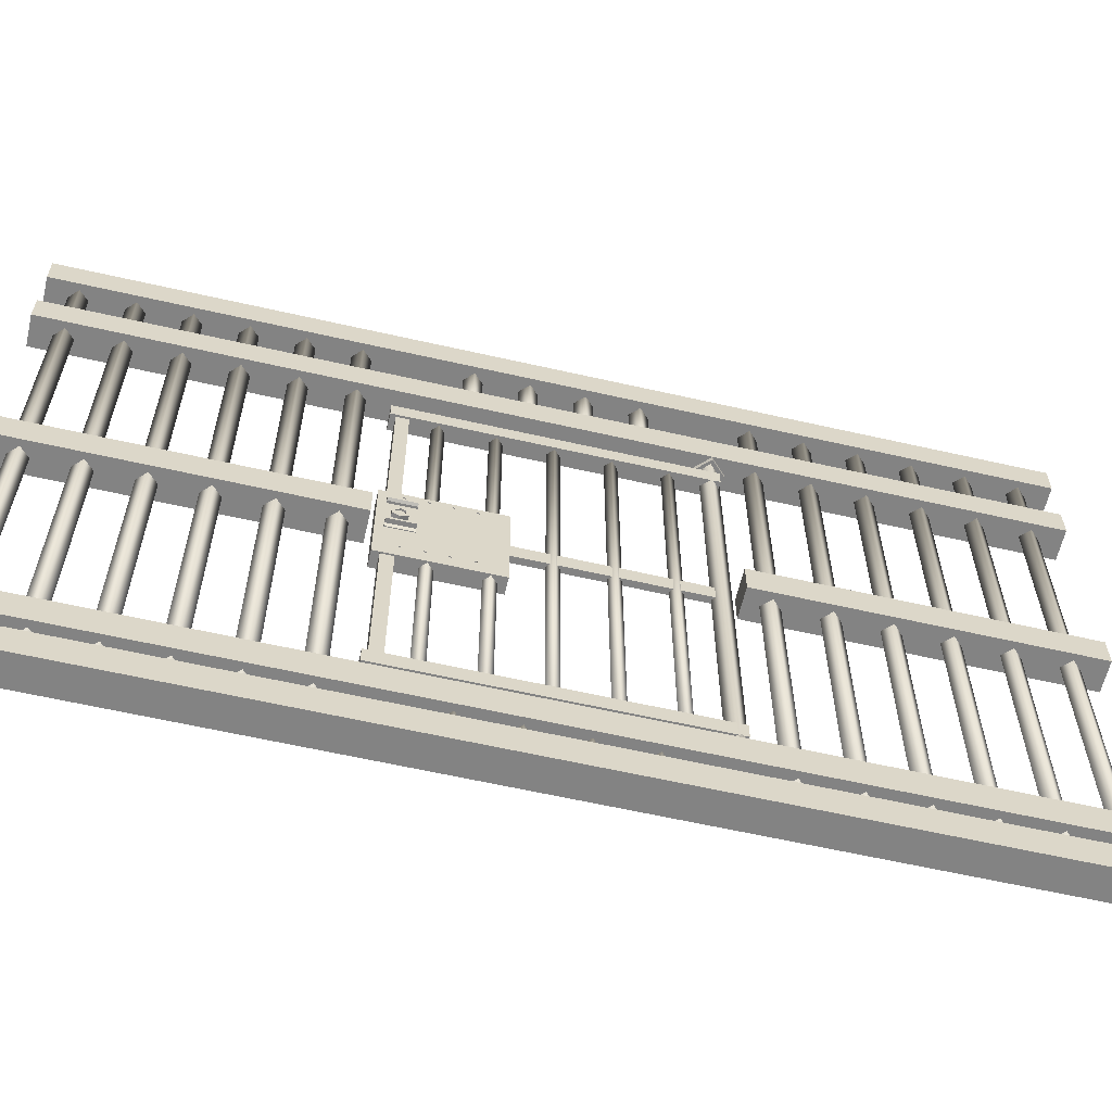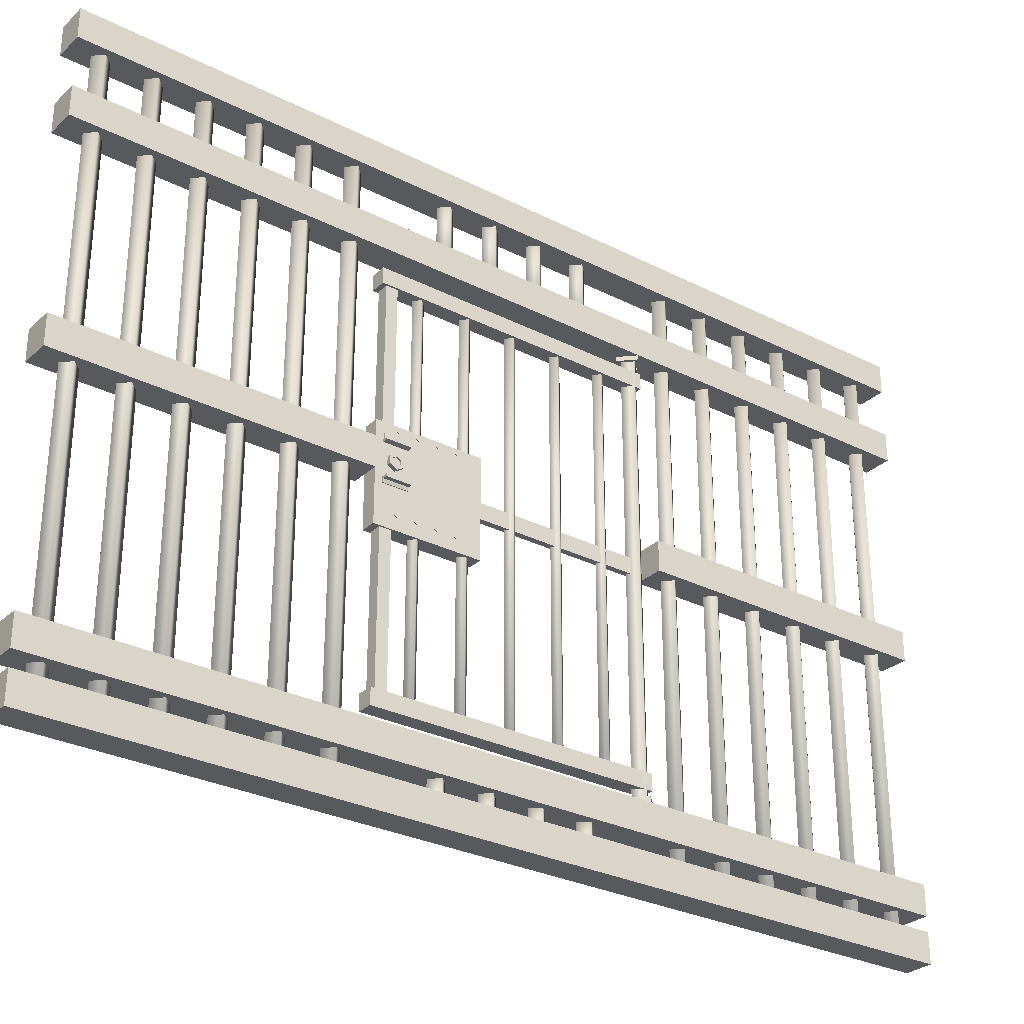
<metadata>
{"format":"obj","ext":"obj","renderer":"f3d","projection":"perspective","resolution":1024,"background":"white","views":[{"elev":-61.0,"azim":76.9,"up":"+Y"},{"elev":-29.3,"azim":53.1,"up":"+Y"}]}
</metadata>
<code>
o Grades
v 0.15 -0.15 -4.556
v 0.15 -0.15 4.538
v -0.15 -0.15 4.538
v -0.15 -0.15 -4.556
v 0.15 0.15 -4.556
v 0.15 0.15 4.538
v -0.15 0.15 4.538
v -0.15 0.15 -4.556
v 0.15 5.85 -4.556
v 0.15 5.85 4.538
v -0.15 5.85 4.538
v -0.15 5.85 -4.556
v 0.15 6.15 -4.556
v 0.15 6.15 4.538
v -0.15 6.15 4.538
v -0.15 6.15 -4.556
v -0 -0.003254 0.744
v -0 0.3146 0.744
v -0.09 0.3146 0.744
v -0.09 -0.003254 0.744
v 0.09 -0.003254 0.744
v 0.09 0.3146 0.744
v -0 -0.003254 0.834
v -0 0.3146 0.834
v -0 -0.003254 0.654
v -0 0.3146 0.654
v -0 6.024 2.154
v -0 -0.024 2.154
v -0 6.024 2.334
v -0 -0.024 2.334
v 0.09 6.024 2.244
v 0.09 -0.024 2.244
v -0.09 -0.024 2.244
v -0.09 6.024 2.244
v -0 6.024 2.244
v -0 -0.024 2.244
v -0 6.024 1.654
v -0 -0.024 1.654
v -0 6.024 1.834
v -0 -0.024 1.834
v 0.09 6.024 1.744
v 0.09 -0.024 1.744
v -0.09 -0.024 1.744
v -0.09 6.024 1.744
v -0 6.024 1.744
v -0 -0.024 1.744
v -0 6.024 3.154
v -0 -0.024 3.154
v -0 6.024 3.334
v -0 -0.024 3.334
v 0.09 6.024 3.244
v 0.09 -0.024 3.244
v -0.09 -0.024 3.244
v -0.09 6.024 3.244
v -0 6.024 3.244
v -0 -0.024 3.244
v -0 6.024 2.654
v -0 -0.024 2.654
v -0 6.024 2.834
v -0 -0.024 2.834
v 0.09 6.024 2.744
v 0.09 -0.024 2.744
v -0.09 -0.024 2.744
v -0.09 6.024 2.744
v -0 6.024 2.744
v -0 -0.024 2.744
v -0 6.024 4.154
v -0 -0.024 4.154
v -0 6.024 4.334
v -0 -0.024 4.334
v 0.09 6.024 4.244
v 0.09 -0.024 4.244
v -0.09 -0.024 4.244
v -0.09 6.024 4.244
v -0 6.024 4.244
v -0 -0.024 4.244
v -0 6.024 3.654
v -0 -0.024 3.654
v -0 6.024 3.834
v -0 -0.024 3.834
v 0.09 6.024 3.744
v 0.09 -0.024 3.744
v -0.09 -0.024 3.744
v -0.09 6.024 3.744
v -0 6.024 3.744
v -0 -0.024 3.744
v -0 -0.003254 -0.756
v -0 0.3146 -0.756
v -0.09 0.3146 -0.756
v -0.09 -0.003254 -0.756
v 0.09 -0.003254 -0.756
v 0.09 0.3146 -0.756
v -0 -0.003254 -0.666
v -0 0.3146 -0.666
v -0 -0.003254 -0.846
v -0 0.3146 -0.846
v -0 6.024 -1.846
v -0 -0.024 -1.846
v -0 6.024 -1.666
v -0 -0.024 -1.666
v 0.09 6.024 -1.756
v 0.09 -0.024 -1.756
v -0.09 -0.024 -1.756
v -0.09 6.024 -1.756
v -0 6.024 -1.756
v -0 -0.024 -1.756
v -0 6.024 -2.346
v -0 -0.024 -2.346
v -0 6.024 -2.166
v -0 -0.024 -2.166
v 0.09 6.024 -2.256
v 0.09 -0.024 -2.256
v -0.09 -0.024 -2.256
v -0.09 6.024 -2.256
v -0 6.024 -2.256
v -0 -0.024 -2.256
v -0 6.024 -2.846
v -0 -0.024 -2.846
v -0 6.024 -2.666
v -0 -0.024 -2.666
v 0.09 6.024 -2.756
v 0.09 -0.024 -2.756
v -0.09 -0.024 -2.756
v -0.09 6.024 -2.756
v -0 6.024 -2.756
v -0 -0.024 -2.756
v -0 6.024 -3.346
v -0 -0.024 -3.346
v -0 6.024 -3.166
v -0 -0.024 -3.166
v 0.09 6.024 -3.256
v 0.09 -0.024 -3.256
v -0.09 -0.024 -3.256
v -0.09 6.024 -3.256
v -0 6.024 -3.256
v -0 -0.024 -3.256
v -0 6.024 -3.846
v -0 -0.024 -3.846
v -0 6.024 -3.666
v -0 -0.024 -3.666
v 0.09 6.024 -3.756
v 0.09 -0.024 -3.756
v -0.09 -0.024 -3.756
v -0.09 6.024 -3.756
v -0 6.024 -3.756
v -0 -0.024 -3.756
v -0 6.024 -4.346
v -0 -0.024 -4.346
v -0 6.024 -4.166
v -0 -0.024 -4.166
v 0.09 6.024 -4.256
v 0.09 -0.024 -4.256
v -0.09 -0.024 -4.256
v -0.09 6.024 -4.256
v -0 6.024 -4.256
v -0 -0.024 -4.256
v -0.15 5.35 -4.556
v -0.15 5.35 4.538
v 0.15 5.35 4.538
v 0.15 5.35 -4.556
v -0.15 5.05 -4.556
v -0.15 5.05 4.538
v 0.15 5.05 4.538
v 0.15 5.05 -4.556
v -0 6.037 0.654
v -0 5.134 0.654
v -0 6.037 0.834
v -0 5.134 0.834
v 0.09 6.037 0.744
v 0.09 5.134 0.744
v -0.09 5.134 0.744
v -0.09 6.037 0.744
v -0 6.037 0.744
v -0 5.134 0.744
v -0 6.037 -0.846
v -0 5.134 -0.846
v -0 6.037 -0.666
v -0 5.134 -0.666
v 0.09 6.037 -0.756
v 0.09 5.134 -0.756
v -0.09 5.134 -0.756
v -0.09 6.037 -0.756
v -0 6.037 -0.756
v -0 5.134 -0.756
v -0.15 0.6 -4.556
v -0.15 0.6 4.538
v 0.15 0.6 4.538
v 0.15 0.6 -4.556
v -0.15 0.3 -4.556
v -0.15 0.3 4.538
v 0.15 0.3 4.538
v 0.15 0.3 -4.556
v -0 6.037 0.154
v -0 5.134 0.154
v -0 6.037 0.334
v -0 5.134 0.334
v 0.09 6.037 0.244
v 0.09 5.134 0.244
v -0.09 5.134 0.244
v -0.09 6.037 0.244
v -0 6.037 0.244
v -0 5.134 0.244
v -0 6.037 -0.346
v -0 5.134 -0.346
v -0 6.037 -0.166
v -0 5.134 -0.166
v 0.09 6.037 -0.256
v 0.09 5.134 -0.256
v -0.09 5.134 -0.256
v -0.09 6.037 -0.256
v -0 6.037 -0.256
v -0 5.134 -0.256
v -0 0.3146 0.154
v -0 -0.003254 0.154
v -0 0.3146 0.334
v -0 -0.003254 0.334
v 0.09 0.3146 0.244
v 0.09 -0.003254 0.244
v -0.09 -0.003254 0.244
v -0.09 0.3146 0.244
v -0 0.3146 0.244
v -0 -0.003254 0.244
v -0 0.3146 -0.346
v -0 -0.003254 -0.346
v -0 0.3146 -0.166
v -0 -0.003254 -0.166
v 0.09 0.3146 -0.256
v 0.09 -0.003254 -0.256
v -0.09 -0.003254 -0.256
v -0.09 0.3146 -0.256
v -0 0.3146 -0.256
v -0 -0.003254 -0.256
v -0.15 3.15 -4.556
v -0.15 3.15 4.538
v 0.15 3.15 4.538
v 0.15 3.15 -4.556
v -0.15 2.85 -4.556
v -0.15 2.85 4.538
v 0.15 2.85 4.538
v 0.15 2.85 -4.556
v -0.15 3.15 1.507
v -0.15 3.15 -1.525
v 0.15 3.15 -1.525
v 0.15 3.15 1.507
v -0.15 2.85 1.507
v -0.15 2.85 -1.525
v 0.15 2.85 -1.525
v 0.15 2.85 1.507
f 1 2 3 4
f 5 8 7 6
f 1 5 6 2
f 2 6 7 3
f 3 7 8 4
f 5 1 4 8
f 9 10 11 12
f 13 16 15 14
f 9 13 14 10
f 10 14 15 11
f 11 15 16 12
f 13 9 12 16
f 163 159 158 162
f 162 158 157 161
f 160 157 158 159
f 164 160 159 163
f 160 164 161 157
f 164 163 162 161
f 191 187 186 190
f 190 186 185 189
f 188 185 186 187
f 192 188 187 191
f 188 192 189 185
f 192 191 190 189
f 239 235 234 238
f 246 242 233 237
f 244 241 234 235
f 248 244 235 239
f 236 240 237 233
f 248 239 238 245
f 240 247 246 237
f 240 236 243 247
f 236 233 242 243
f 238 234 241 245
f 248 245 241 244
f 247 243 242 246
f 21 17 25
f 26 25 20 19
f 22 26 18
f 20 23 24 19
f 17 23 20
f 22 21 25 26
f 18 26 19
f 25 17 20
f 24 18 19
f 21 23 17
f 215 220 219 216
f 24 22 18
f 31 29 30 32
f 37 41 42 38
f 33 30 29 34
f 36 30 33
f 35 27 34
f 31 27 35
f 32 30 36
f 28 33 34 27
f 28 32 36
f 31 35 29
f 29 35 34
f 28 36 33
f 41 39 40 42
f 47 51 52 48
f 43 40 39 44
f 46 40 43
f 45 37 44
f 41 37 45
f 42 40 46
f 38 43 44 37
f 38 42 46
f 41 45 39
f 39 45 44
f 38 46 43
f 51 49 50 52
f 57 61 62 58
f 53 50 49 54
f 56 50 53
f 55 47 54
f 51 47 55
f 52 50 56
f 48 53 54 47
f 48 52 56
f 51 55 49
f 49 55 54
f 48 56 53
f 61 59 60 62
f 67 71 72 68
f 63 60 59 64
f 66 60 63
f 65 57 64
f 61 57 65
f 62 60 66
f 58 63 64 57
f 58 62 66
f 61 65 59
f 59 65 64
f 58 66 63
f 71 69 70 72
f 77 81 82 78
f 73 70 69 74
f 76 70 73
f 75 67 74
f 71 67 75
f 72 70 76
f 68 73 74 67
f 68 72 76
f 71 75 69
f 69 75 74
f 68 76 73
f 81 79 80 82
f 97 101 102 98
f 83 80 79 84
f 86 80 83
f 85 77 84
f 81 77 85
f 82 80 86
f 78 83 84 77
f 78 82 86
f 81 85 79
f 79 85 84
f 78 86 83
f 221 213 220
f 217 215 216 218
f 222 216 219
f 214 219 220 213
f 213 217 218 214
f 223 227 228 224
f 95 87 90
f 91 95 96 92
f 94 88 89
f 94 92 88
f 91 87 95
f 96 95 90 89
f 91 93 87
f 92 96 88
f 101 99 100 102
f 107 111 112 108
f 103 100 99 104
f 106 100 103
f 105 97 104
f 101 97 105
f 102 100 106
f 98 103 104 97
f 98 102 106
f 101 105 99
f 99 105 104
f 98 106 103
f 111 109 110 112
f 117 121 122 118
f 113 110 109 114
f 116 110 113
f 115 107 114
f 111 107 115
f 112 110 116
f 108 113 114 107
f 108 112 116
f 111 115 109
f 109 115 114
f 108 116 113
f 121 119 120 122
f 127 131 132 128
f 123 120 119 124
f 126 120 123
f 125 117 124
f 121 117 125
f 122 120 126
f 118 123 124 117
f 118 122 126
f 121 125 119
f 119 125 124
f 118 126 123
f 131 129 130 132
f 137 141 142 138
f 133 130 129 134
f 136 130 133
f 135 127 134
f 131 127 135
f 132 130 136
f 128 133 134 127
f 128 132 136
f 131 135 129
f 129 135 134
f 128 136 133
f 141 139 140 142
f 147 151 152 148
f 143 140 139 144
f 146 140 143
f 145 137 144
f 141 137 145
f 142 140 146
f 138 143 144 137
f 138 142 146
f 141 145 139
f 139 145 144
f 138 146 143
f 151 149 150 152
f 153 150 149 154
f 156 150 153
f 155 147 154
f 151 147 155
f 152 150 156
f 148 153 154 147
f 148 152 156
f 151 155 149
f 149 155 154
f 148 156 153
f 169 167 168 170
f 175 179 180 176
f 171 168 167 172
f 174 168 171
f 173 165 172
f 169 165 173
f 170 168 174
f 166 171 172 165
f 166 170 174
f 169 173 167
f 167 173 172
f 166 174 171
f 179 177 178 180
f 193 197 198 194
f 181 178 177 182
f 184 178 181
f 183 175 182
f 179 175 183
f 180 178 184
f 176 181 182 175
f 176 180 184
f 179 183 177
f 177 183 182
f 176 184 181
f 197 195 196 198
f 203 207 208 204
f 199 196 195 200
f 202 196 199
f 201 193 200
f 197 193 201
f 198 196 202
f 194 199 200 193
f 194 198 202
f 197 201 195
f 195 201 200
f 194 202 199
f 207 205 206 208
f 209 206 205 210
f 212 206 209
f 211 203 210
f 207 203 211
f 208 206 212
f 204 209 210 203
f 204 208 212
f 207 211 205
f 205 211 210
f 204 212 209
f 88 96 89
f 92 94 93 91
f 87 93 90
f 217 213 221
f 218 216 222
f 94 89 90 93
f 214 218 222
f 217 221 215
f 215 221 220
f 214 222 219
f 227 225 226 228
f 229 226 225 230
f 232 226 229
f 231 223 230
f 227 223 231
f 228 226 232
f 224 229 230 223
f 224 228 232
f 227 231 225
f 225 231 230
f 224 232 229
f 27 31 32 28
f 165 169 170 166
f 24 23 21 22
o Portao
v 0.07908 4.744 1.44
v 0.07908 4.902 1.44
v 0.07908 4.744 -1.432
v 0.07908 4.902 -1.432
v -0.07908 4.744 1.44
v -0.07908 4.902 1.44
v -0.07908 4.744 -1.432
v -0.07908 4.902 -1.432
v 0.07908 0.744 1.44
v 0.07908 0.9022 1.44
v 0.07908 0.744 -1.432
v 0.07908 0.9022 -1.432
v -0.07908 0.744 1.44
v -0.07908 0.9022 1.44
v -0.07908 0.744 -1.432
v -0.07908 0.9022 -1.432
v 0.05875 4.854 1.39
v 0.05875 4.854 1.273
v 0.05875 0.7923 1.39
v 0.05875 0.7923 1.273
v -0.05876 4.854 1.39
v -0.05876 4.854 1.273
v -0.05876 0.7923 1.39
v -0.05876 0.7923 1.273
v -0 4.86 0.956
v -0 0.8635 0.956
v -0 4.86 1.076
v -0 0.8635 1.076
v 0.06005 4.86 1.016
v 0.06005 0.8635 1.016
v -0.06005 0.8635 1.016
v -0.06005 4.86 1.016
v -0 4.86 1.016
v -0 0.8635 1.016
v -0 5.121 -1.446
v -0 0.5428 -1.446
v -0 5.121 -1.266
v -0 0.5428 -1.266
v 0.09 5.121 -1.356
v 0.09 0.5428 -1.356
v -0.09 0.5428 -1.356
v -0.09 5.121 -1.356
v -0 5.005 -1.211
v -0 5.005 -1.501
v -0.1453 5.005 -1.356
v 0.1453 5.005 -1.356
v -0 5.032 -1.251
v 0 5.074 -1.501
v 0.1453 5.074 -1.356
v -0.1453 5.074 -1.356
v 0 5.074 -1.211
v -0 5.005 -1.461
v 0.1051 5.005 -1.356
v -0.1051 5.005 -1.356
v -0 5.005 -1.251
v -0.1051 5.032 -1.356
v 0.1051 5.032 -1.356
v -0 5.032 -1.461
v -0 5.032 -1.356
v 0.004636 0.6569 -1.501
v -0.005134 0.6569 -1.211
v -0.1455 0.6549 -1.361
v 0.145 0.6589 -1.351
v 0.003667 0.6295 -1.461
v -0.00416 0.5873 -1.211
v 0.1459 0.5893 -1.351
v -0.1445 0.5853 -1.361
v 0.00561 0.5873 -1.501
v -0.003781 0.6569 -1.251
v 0.1047 0.6584 -1.352
v -0.1052 0.6554 -1.36
v 0.003283 0.6569 -1.461
v -0.1049 0.628 -1.36
v 0.1051 0.6309 -1.352
v -0.003397 0.6294 -1.251
v 0.000135 0.6294 -1.356
v -0 4.86 0.456
v -0 0.8635 0.456
v -0 4.86 0.5761
v -0 0.8635 0.5761
v 0.06005 4.86 0.5161
v 0.06005 0.8635 0.5161
v -0.06005 0.8635 0.5161
v -0.06005 4.86 0.5161
v -0 4.86 0.5161
v -0 0.8635 0.5161
v -0 4.86 -0.04398
v -0 0.8635 -0.04398
v -0 4.86 0.07612
v -0 0.8635 0.07612
v 0.06005 4.86 0.01607
v 0.06005 0.8635 0.01607
v -0.06005 0.8635 0.01607
v -0.06005 4.86 0.01607
v -0 4.86 0.01607
v -0 0.8635 0.01607
v -0 4.86 -0.544
v -0 0.8635 -0.544
v -0 4.86 -0.4239
v -0 0.8635 -0.4239
v 0.06005 4.86 -0.4839
v 0.06005 0.8635 -0.4839
v -0.06005 0.8635 -0.4839
v -0.06005 4.86 -0.4839
v -0 4.86 -0.4839
v -0 0.8635 -0.4839
v -0 4.86 -1.044
v -0 0.8635 -1.044
v -0 4.86 -0.9239
v -0 0.8635 -0.9239
v 0.06005 4.86 -0.9839
v 0.06005 0.8635 -0.9839
v -0.06005 0.8635 -0.9839
v -0.06005 4.86 -0.9839
v -0 4.86 -0.9839
v -0 0.8635 -0.9839
v -0.08244 2.37 1.46
v -0.08244 3.363 1.46
v -0.08244 2.37 0.3795
v -0.08244 3.363 0.3795
v 0.07361 2.37 1.46
v 0.07361 3.363 1.46
v 0.07361 2.37 0.3795
v 0.07361 3.363 0.3795
v 0.06079 3.168 1.384
v 0.06079 3.245 1.384
v 0.06079 3.168 1.132
v 0.06079 3.245 1.132
v 0.09553 3.168 1.384
v 0.09553 3.245 1.384
v 0.09553 3.168 1.132
v 0.09553 3.245 1.132
v 0.06079 3.192 1.384
v 0.06079 3.192 1.132
v 0.09553 3.192 1.132
v 0.09553 3.192 1.384
v 0.1209 3.183 1.132
v 0.1209 3.179 1.132
v 0.1209 3.179 1.384
v 0.1209 3.183 1.384
v 0.05736 2.835 1.384
v 0.1346 2.835 1.384
v 0.05736 2.835 1.132
v 0.1346 2.835 1.132
v 0.05736 2.81 1.384
v 0.1346 2.81 1.384
v 0.05736 2.81 1.132
v 0.1346 2.81 1.132
v 0.09092 2.835 1.384
v 0.09092 2.835 1.132
v 0.09092 2.81 1.132
v 0.09092 2.81 1.384
v 0.08191 2.775 1.132
v 0.06882 2.775 1.132
v 0.06882 2.775 1.384
v 0.08191 2.775 1.384
v 0.05026 3.32 1.234
v 0.05026 3.307 1.257
v 0.05026 3.293 1.234
v 0.08293 3.32 1.234
v 0.08293 3.307 1.242
v 0.08293 3.307 1.257
v 0.08293 3.293 1.234
v 0.05026 3.32 1.034
v 0.05026 3.307 1.057
v 0.05026 3.293 1.034
v 0.08293 3.32 1.034
v 0.08293 3.307 1.042
v 0.08293 3.307 1.057
v 0.08293 3.293 1.034
v 0.05026 3.32 0.8342
v 0.05026 3.307 0.8573
v 0.05026 3.293 0.8342
v 0.08293 3.32 0.8342
v 0.08293 3.307 0.8419
v 0.08293 3.307 0.8573
v 0.08293 3.293 0.8342
v 0.05026 3.32 0.6342
v 0.05026 3.307 0.6573
v 0.05026 3.293 0.6342
v 0.08293 3.32 0.6342
v 0.08293 3.307 0.6419
v 0.08293 3.307 0.6573
v 0.08293 3.293 0.6342
v 0.05026 2.52 1.234
v 0.05026 2.507 1.257
v 0.05026 2.493 1.234
v 0.08293 2.52 1.234
v 0.08293 2.507 1.242
v 0.08293 2.507 1.257
v 0.08293 2.493 1.234
v 0.05026 2.52 1.034
v 0.05026 2.507 1.057
v 0.05026 2.493 1.034
v 0.08293 2.52 1.034
v 0.08293 2.507 1.042
v 0.08293 2.507 1.057
v 0.08293 2.493 1.034
v 0.05026 2.52 0.8342
v 0.05026 2.507 0.8573
v 0.05026 2.493 0.8342
v 0.08293 2.52 0.8342
v 0.08293 2.507 0.8419
v 0.08293 2.507 0.8573
v 0.08293 2.493 0.8342
v 0.05026 2.52 0.6342
v 0.05026 2.507 0.6573
v 0.05026 2.493 0.6342
v 0.08293 2.52 0.6342
v 0.08293 2.507 0.6419
v 0.08293 2.507 0.6573
v 0.08293 2.493 0.6342
v 0.06545 3.042 1.199
v 0.06545 3.082 1.268
v 0.06545 3.042 1.338
v 0.06545 2.961 1.338
v 0.06545 2.921 1.268
v 0.06545 2.961 1.199
v 0.1122 3.042 1.199
v 0.09675 3.025 1.228
v 0.1122 3.082 1.268
v 0.1122 3.042 1.338
v 0.1122 2.961 1.338
v 0.1122 2.921 1.268
v 0.1122 2.961 1.199
v 0.1122 3.025 1.228
v 0.1122 3.049 1.268
v 0.1122 3.025 1.309
v 0.1122 2.978 1.309
v 0.1122 2.955 1.268
v 0.1122 2.978 1.228
v 0.09675 3.002 1.268
v 0.09675 3.049 1.268
v 0.09675 3.025 1.309
v 0.09675 2.978 1.309
v 0.09675 2.955 1.268
v 0.09675 2.978 1.228
v 0.03167 2.795 0.5887
v 0.03167 2.953 0.5887
v 0.03167 2.795 -1.39
v 0.03167 2.953 -1.39
v -0.03167 2.795 0.5887
v -0.03167 2.953 0.5887
v -0.03167 2.795 -1.39
v -0.03167 2.953 -1.39
f 254 253 249 250
f 250 249 251 252
f 252 251 255 256
f 254 250 252 256
f 249 253 255 251
f 256 255 253 254
f 262 261 257 258
f 258 257 259 260
f 260 259 263 264
f 262 258 260 264
f 257 261 263 259
f 264 263 261 262
f 270 269 265 266
f 266 265 267 268
f 268 267 271 272
f 270 266 268 272
f 265 269 271 267
f 272 271 269 270
f 303 302 304 295
f 292 294 301 300
f 291 293 302 303
f 291 299 298 293
f 302 300 306 304
f 303 295 305 301
f 294 291 303 301
f 293 298 296 292
f 291 294 297 299
f 292 296 297 294
f 301 305 306 300
f 306 305 307
f 304 306 307
f 304 307 295
f 307 305 295
f 320 319 321 312
f 309 311 318 317
f 308 310 319 320
f 308 316 315 310
f 319 317 323 321
f 320 312 322 318
f 311 308 320 318
f 310 315 313 309
f 308 311 314 316
f 309 313 314 311
f 318 322 323 317
f 323 322 324
f 321 323 324
f 321 324 312
f 324 322 312
f 365 366 368 367
f 367 368 372 371
f 371 372 370 369
f 369 370 366 365
f 367 371 369 365
f 372 368 366 370
f 381 374 376 382
f 382 376 380 383
f 383 380 378 384
f 384 378 374 381
f 375 379 377 373
f 380 376 374 378
f 377 384 381 373
f 384 377 387 388
f 375 382 383 379
f 373 381 382 375
f 386 385 388 387
f 377 379 386 387
f 379 383 385 386
f 383 384 388 385
f 397 390 392 398
f 398 392 396 399
f 399 396 394 400
f 400 394 390 397
f 391 395 393 389
f 396 392 390 394
f 393 400 397 389
f 400 393 403 404
f 391 398 399 395
f 389 397 398 391
f 402 401 404 403
f 393 395 402 403
f 395 399 401 402
f 399 400 404 401
f 408 410 409
f 410 411 409
f 405 408 411 407
f 406 407 411 410
f 405 406 410 408
f 416 418 415
f 415 417 416
f 417 418 416
f 412 415 418 414
f 413 414 418 417
f 412 413 417 415
f 423 425 422
f 422 424 423
f 424 425 423
f 419 422 425 421
f 420 421 425 424
f 419 420 424 422
f 430 432 429
f 429 431 430
f 431 432 430
f 426 429 432 428
f 427 428 432 431
f 426 427 431 429
f 436 438 437
f 438 439 437
f 433 436 439 435
f 434 435 439 438
f 433 434 438 436
f 444 446 443
f 443 445 444
f 445 446 444
f 440 443 446 442
f 441 442 446 445
f 440 441 445 443
f 451 453 450
f 450 452 451
f 452 453 451
f 447 450 453 449
f 448 449 453 452
f 447 448 452 450
f 458 460 457
f 457 459 458
f 459 460 458
f 454 457 460 456
f 455 456 460 459
f 454 455 459 457
f 409 411 408
f 471 472 478 477
f 469 470 476 475
f 470 471 477 476
f 467 469 475 474
f 473 467 474 479
f 463 464 471 470
f 461 462 469 467
f 464 465 472 471
f 466 461 467 473
f 462 463 470 469
f 465 466 473 472
f 479 474 468 485
f 474 475 481 468
f 476 477 483 482
f 475 476 482 481
f 477 478 484 483
f 478 479 485 484
f 480 485 468
f 468 481 480
f 481 482 480
f 482 483 480
f 483 484 480
f 484 485 480
f 491 490 486 487
f 487 486 488 489
f 489 488 492 493
f 491 487 489 493
f 486 490 492 488
f 493 492 490 491
f 472 473 479 478
f 310 309 317 319
f 293 292 300 302
f 437 439 436
f 287 285 286 288
f 284 289 290 283
f 283 287 288 284
f 277 275 276 278
f 325 329 330 326
f 279 276 275 280
f 282 276 279
f 281 273 280
f 277 273 281
f 278 276 282
f 274 279 280 273
f 274 278 282
f 277 281 275
f 275 281 280
f 274 282 279
f 329 327 328 330
f 335 339 340 336
f 331 328 327 332
f 334 328 331
f 333 325 332
f 329 325 333
f 330 328 334
f 326 331 332 325
f 326 330 334
f 329 333 327
f 327 333 332
f 326 334 331
f 339 337 338 340
f 345 349 350 346
f 341 338 337 342
f 344 338 341
f 343 335 342
f 339 335 343
f 340 338 344
f 336 341 342 335
f 336 340 344
f 339 343 337
f 337 343 342
f 336 344 341
f 349 347 348 350
f 355 359 360 356
f 351 348 347 352
f 354 348 351
f 353 345 352
f 349 345 353
f 350 348 354
f 346 351 352 345
f 346 350 354
f 349 353 347
f 347 353 352
f 346 354 351
f 359 357 358 360
f 361 358 357 362
f 364 358 361
f 363 355 362
f 359 355 363
f 360 358 364
f 356 361 362 355
f 356 360 364
f 359 363 357
f 357 363 362
f 356 364 361
f 273 277 278 274
f 285 290 289 286

</code>
